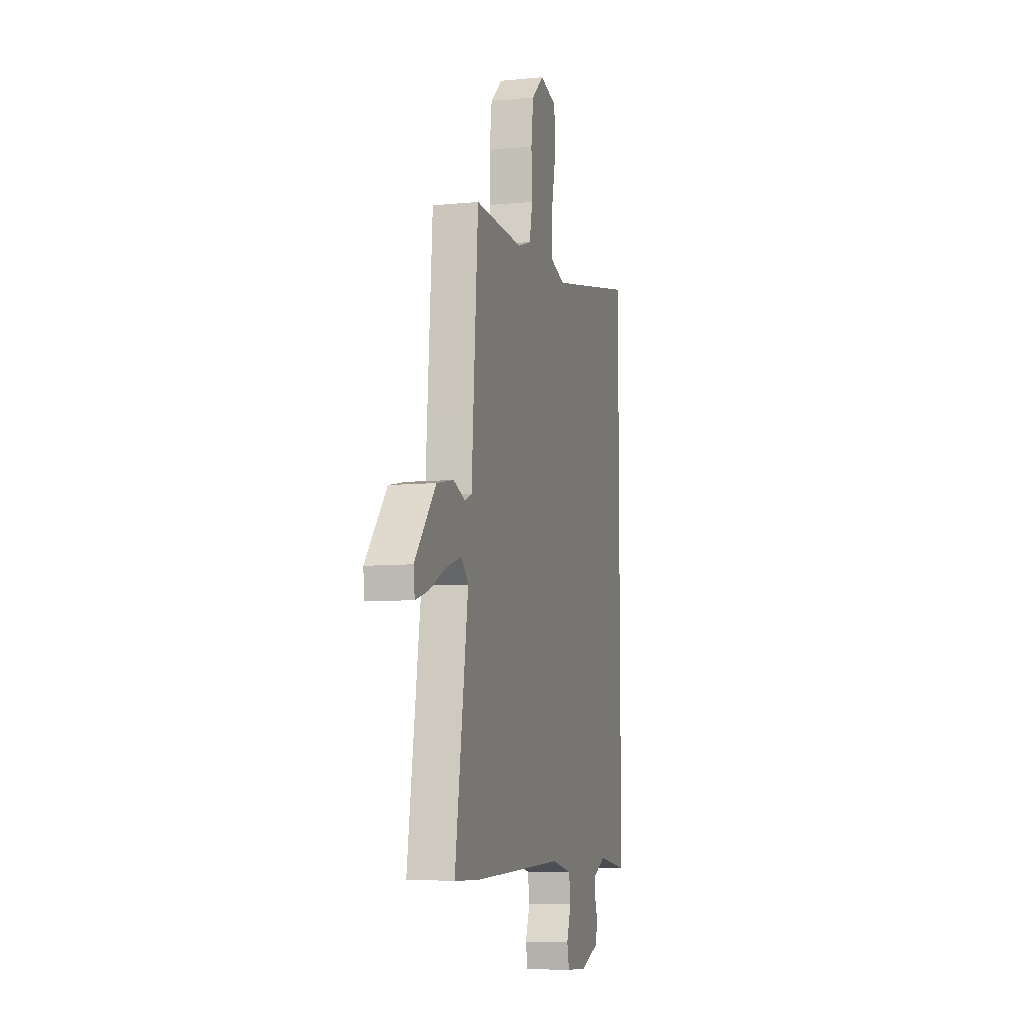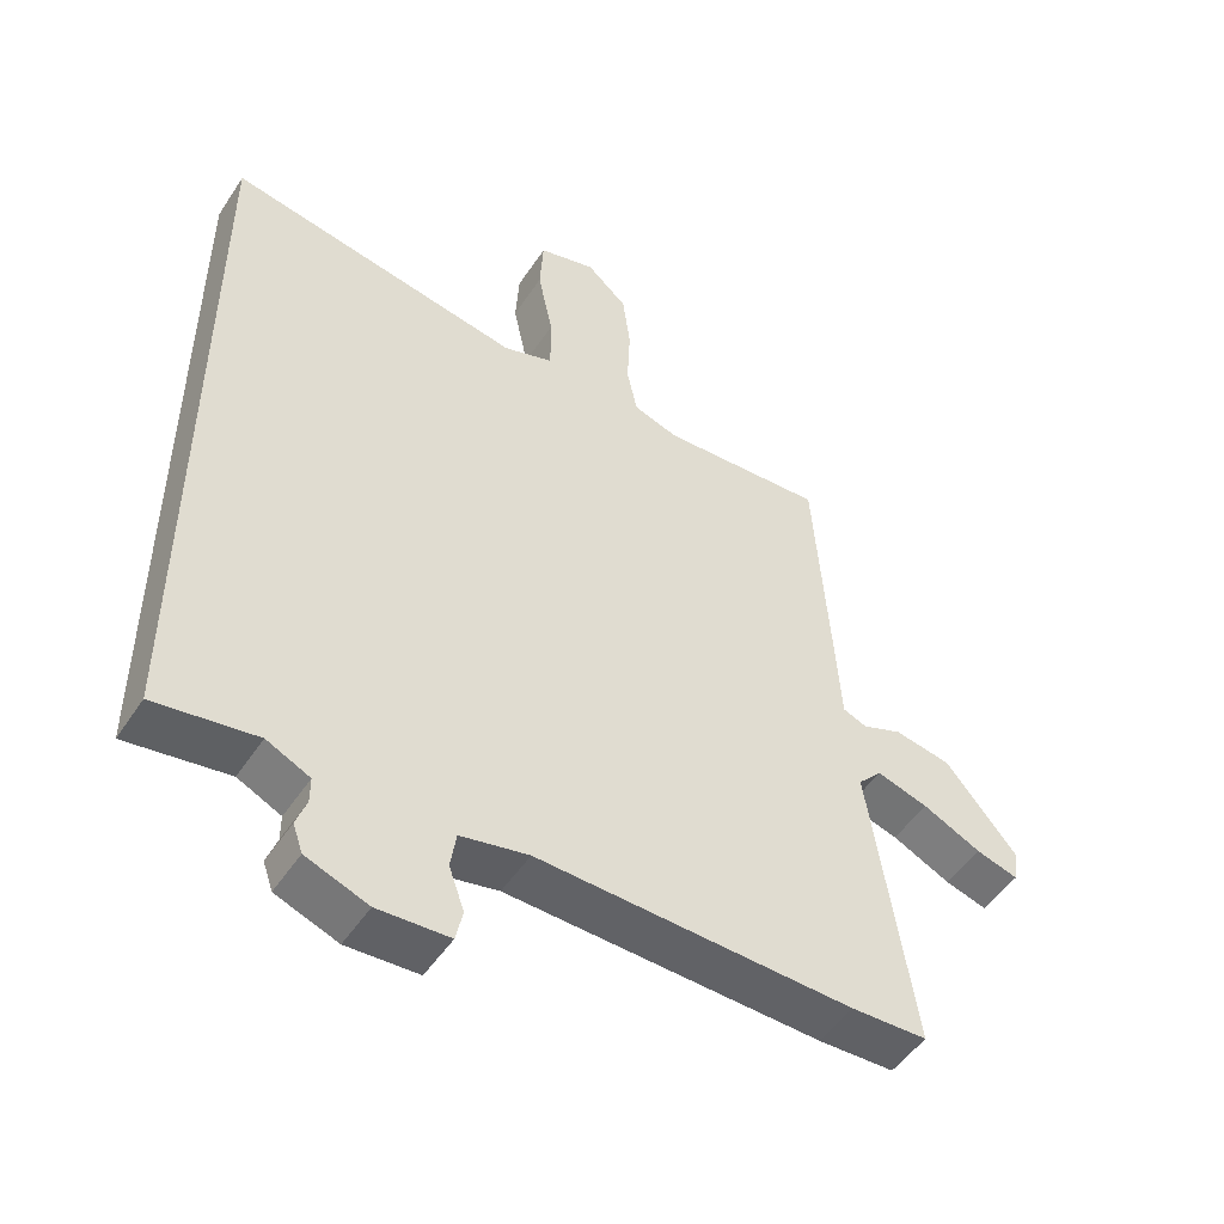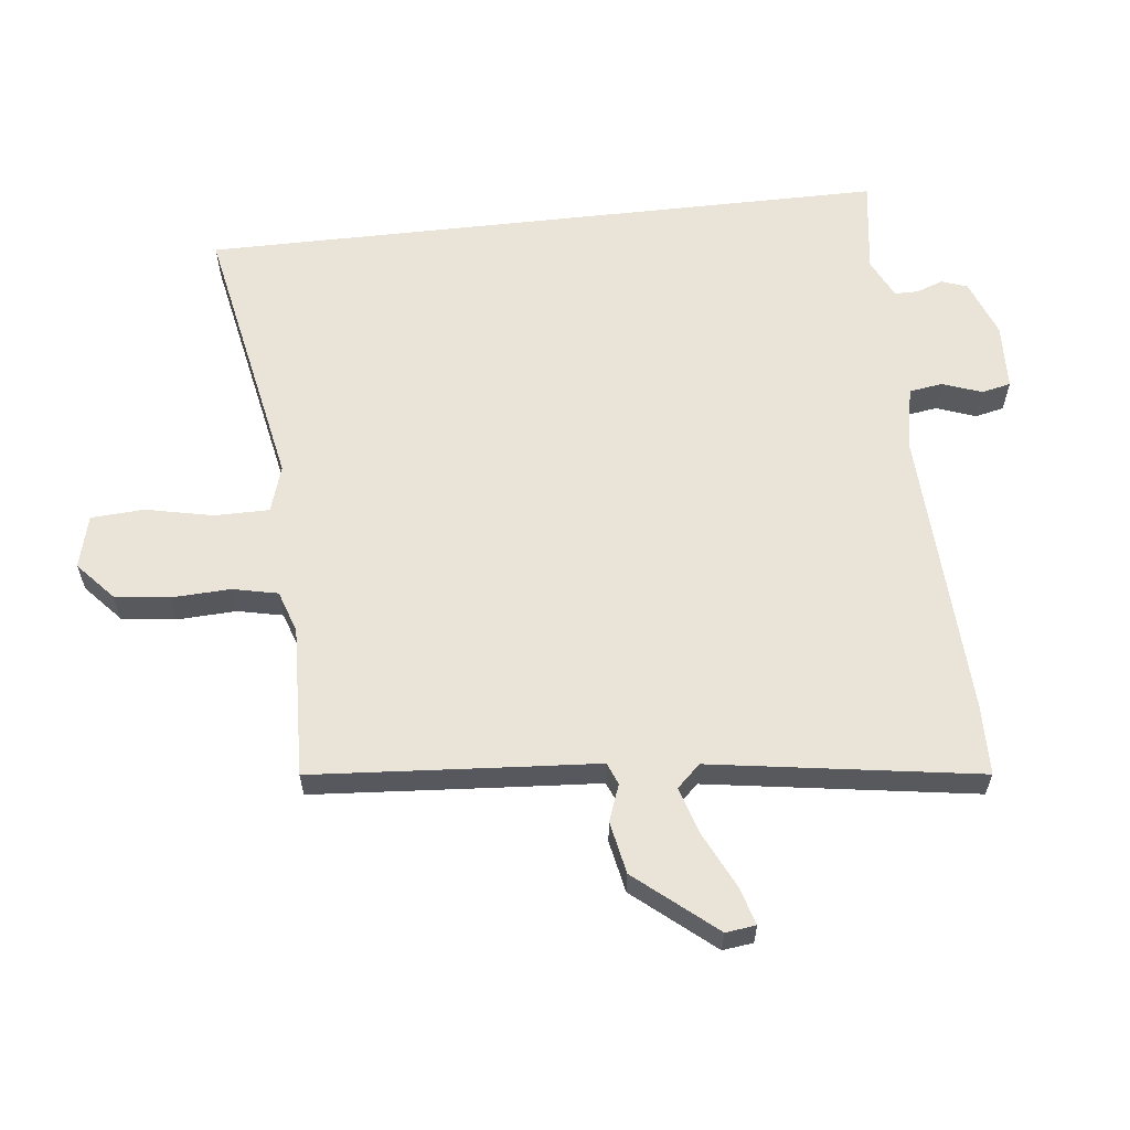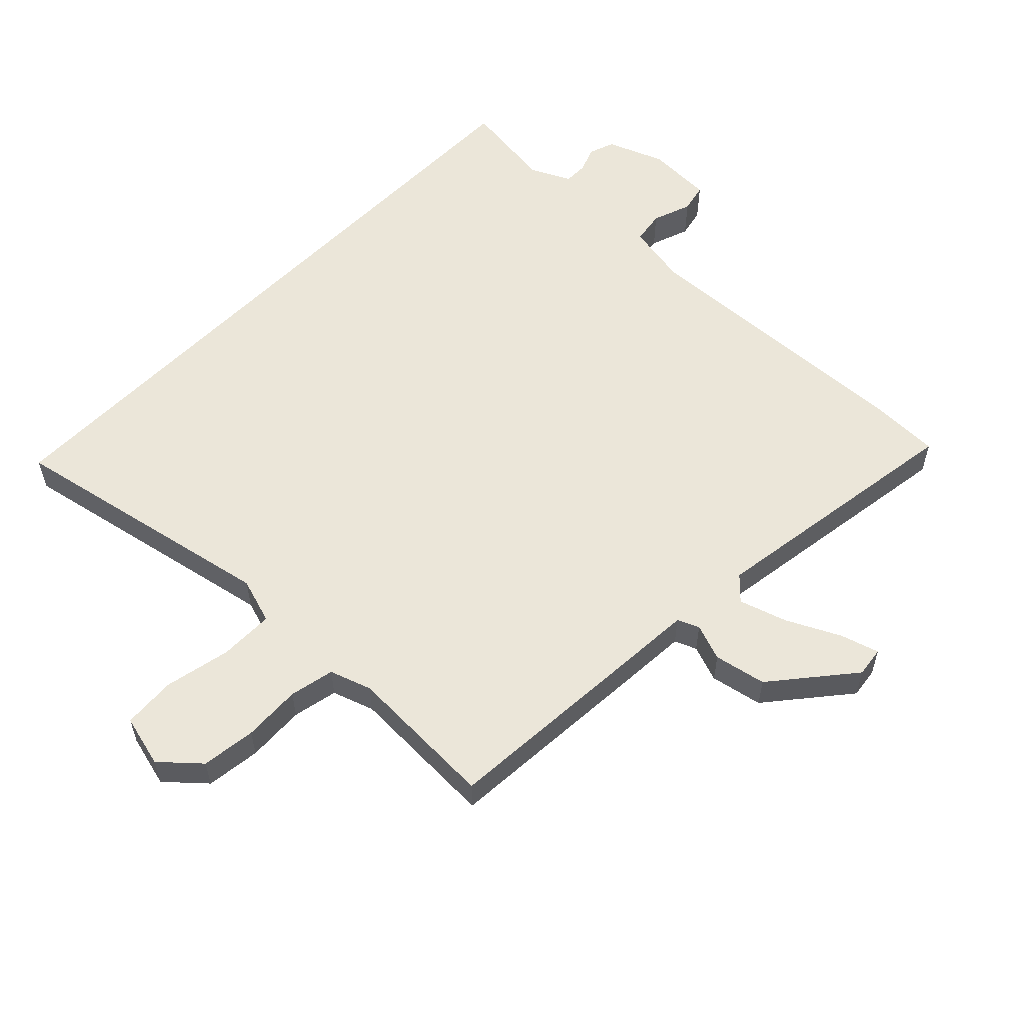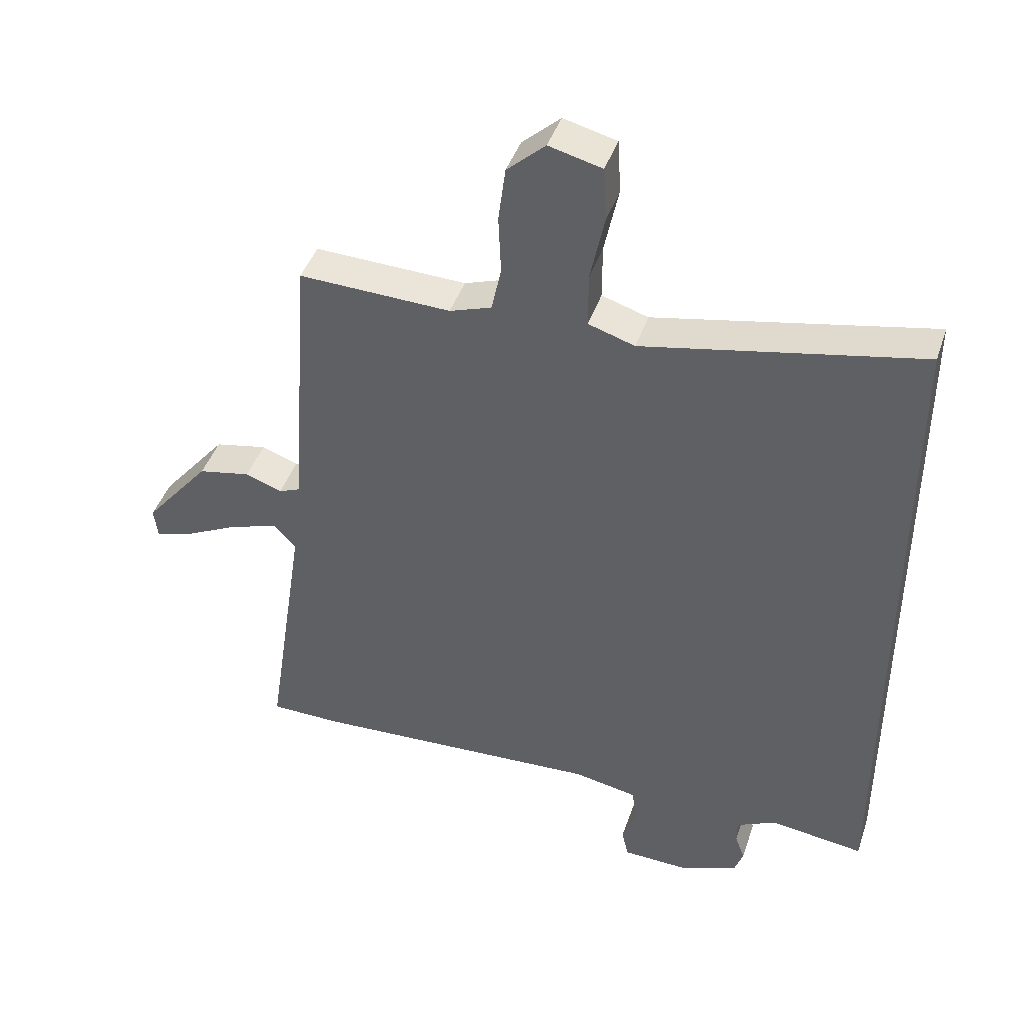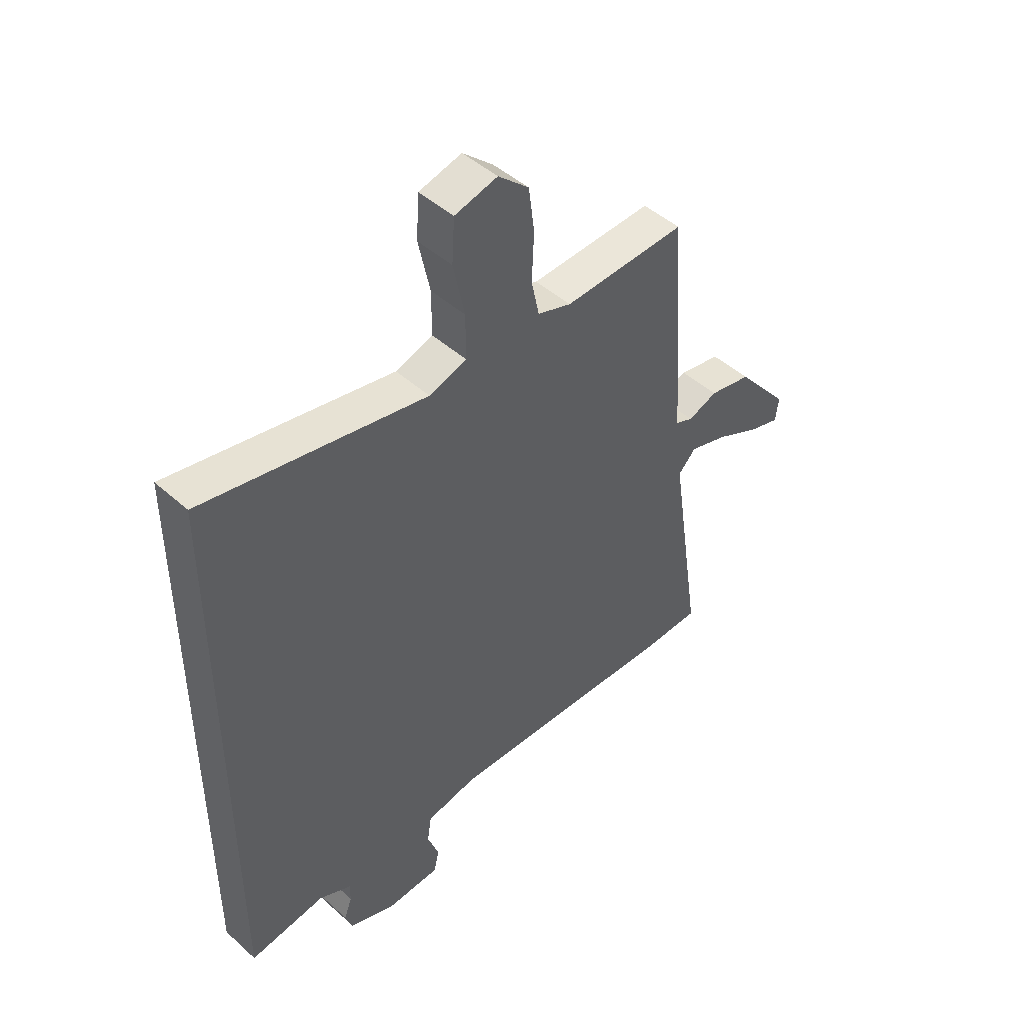
<metadata>
{"format":"obj","ext":"obj","renderer":"f3d","projection":"perspective","resolution":1024,"background":"white","views":[{"elev":-7.7,"azim":105.2,"up":"+Z"},{"elev":-49.5,"azim":-32.1,"up":"+Z"},{"elev":60.8,"azim":83.6,"up":"+Y"},{"elev":57.1,"azim":44.1,"up":"+Y"},{"elev":43.1,"azim":-161.9,"up":"+Z"},{"elev":46.9,"azim":-44.6,"up":"+Z"}]}
</metadata>
<code>
v -0.5 0.07 0.57
v -0.073 0.07 0.486
v -0.001 0.07 0.509
v -0.001 0.07 0.594
v -0.023 0.07 0.698
v -0.018 0.07 0.781
v 0.064 0.07 0.802
v 0.123 0.07 0.749
v 0.134 0.07 0.664
v 0.13 0.07 0.573
v 0.145 0.07 0.503
v 0.21 0.07 0.481
v 0.445 0.07 0.49
v 0.468 0.07 0.169
v 0.476 0.07 0.05
v 0.51 0.07 0.036
v 0.567 0.07 0.057
v 0.648 0.07 0.041
v 0.75 0.07 -0.082
v 0.744 0.07 -0.129
v 0.684 0.07 -0.111
v 0.6 0.07 -0.07
v 0.526 0.07 -0.047
v 0.492 0.07 -0.083
v 0.555 0.07 -0.499
v 0.446 0.07 -0.501
v -0.007 0.07 -0.48
v -0.105 0.07 -0.499
v -0.113 0.07 -0.551
v -0.091 0.07 -0.612
v -0.101 0.07 -0.657
v -0.204 0.07 -0.661
v -0.293 0.07 -0.627
v -0.307 0.07 -0.587
v -0.292 0.07 -0.546
v -0.292 0.07 -0.509
v -0.354 0.07 -0.479
v -0.5 0.07 -0.499
v -0.5 0 0.57
v -0.073 0 0.486
v -0.001 0 0.509
v -0.001 0 0.594
v -0.023 0 0.698
v -0.018 0 0.781
v 0.064 0 0.802
v 0.123 0 0.749
v 0.134 0 0.664
v 0.13 0 0.573
v 0.145 0 0.503
v 0.21 0 0.481
v 0.445 0 0.49
v 0.468 0 0.169
v 0.476 0 0.05
v 0.51 0 0.036
v 0.567 0 0.057
v 0.648 0 0.041
v 0.75 0 -0.082
v 0.744 0 -0.129
v 0.684 0 -0.111
v 0.6 0 -0.07
v 0.526 0 -0.047
v 0.492 0 -0.083
v 0.555 0 -0.499
v 0.446 0 -0.501
v -0.007 0 -0.48
v -0.105 0 -0.499
v -0.113 0 -0.551
v -0.091 0 -0.612
v -0.101 0 -0.657
v -0.204 0 -0.661
v -0.293 0 -0.627
v -0.307 0 -0.587
v -0.292 0 -0.546
v -0.292 0 -0.509
v -0.354 0 -0.479
v -0.5 0 -0.499
f 37 38 1 2
f 36 37 2 3
f 35 36 3
f 33 34 35
f 32 33 35
f 31 32 35
f 30 31 35
f 29 30 35
f 28 29 35 3
f 27 28 3
f 26 27 3
f 25 26 3
f 24 25 3
f 23 24 3 4
f 20 21 22
f 19 20 22
f 18 19 22
f 17 18 22
f 16 17 22
f 15 16 22 23
f 12 13 14 15
f 11 12 15 23
f 8 9 10
f 7 8 10
f 6 7 10
f 5 6 10
f 4 5 10
f 4 10 11
f 4 11 23
f 40 39 76 75
f 41 40 75 74
f 41 74 73
f 73 72 71
f 73 71 70
f 73 70 69
f 73 69 68
f 73 68 67
f 41 73 67 66
f 41 66 65
f 41 65 64
f 41 64 63
f 41 63 62
f 42 41 62 61
f 60 59 58
f 60 58 57
f 60 57 56
f 60 56 55
f 60 55 54
f 61 60 54 53
f 53 52 51 50
f 61 53 50 49
f 48 47 46
f 48 46 45
f 48 45 44
f 48 44 43
f 48 43 42
f 49 48 42
f 61 49 42
f 1 39 40 2
f 2 40 41 3
f 3 41 42 4
f 4 42 43 5
f 5 43 44 6
f 6 44 45 7
f 7 45 46 8
f 8 46 47 9
f 9 47 48 10
f 10 48 49 11
f 11 49 50 12
f 12 50 51 13
f 13 51 52 14
f 14 52 53 15
f 15 53 54 16
f 16 54 55 17
f 17 55 56 18
f 18 56 57 19
f 19 57 58 20
f 20 58 59 21
f 21 59 60 22
f 22 60 61 23
f 23 61 62 24
f 24 62 63 25
f 25 63 64 26
f 26 64 65 27
f 27 65 66 28
f 28 66 67 29
f 29 67 68 30
f 30 68 69 31
f 31 69 70 32
f 32 70 71 33
f 33 71 72 34
f 34 72 73 35
f 35 73 74 36
f 36 74 75 37
f 37 75 76 38
f 38 76 39 1

</code>
